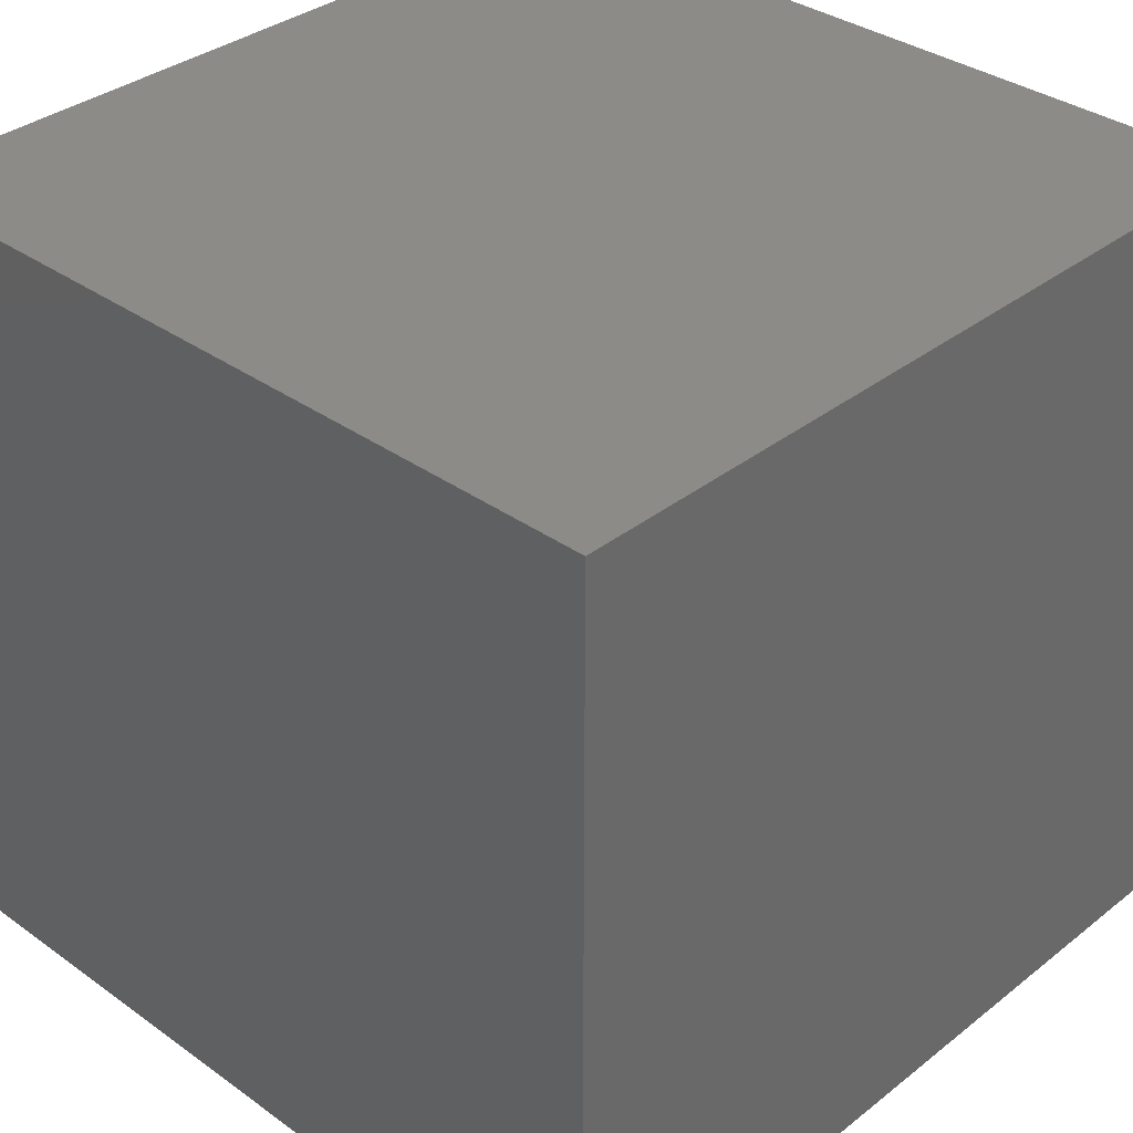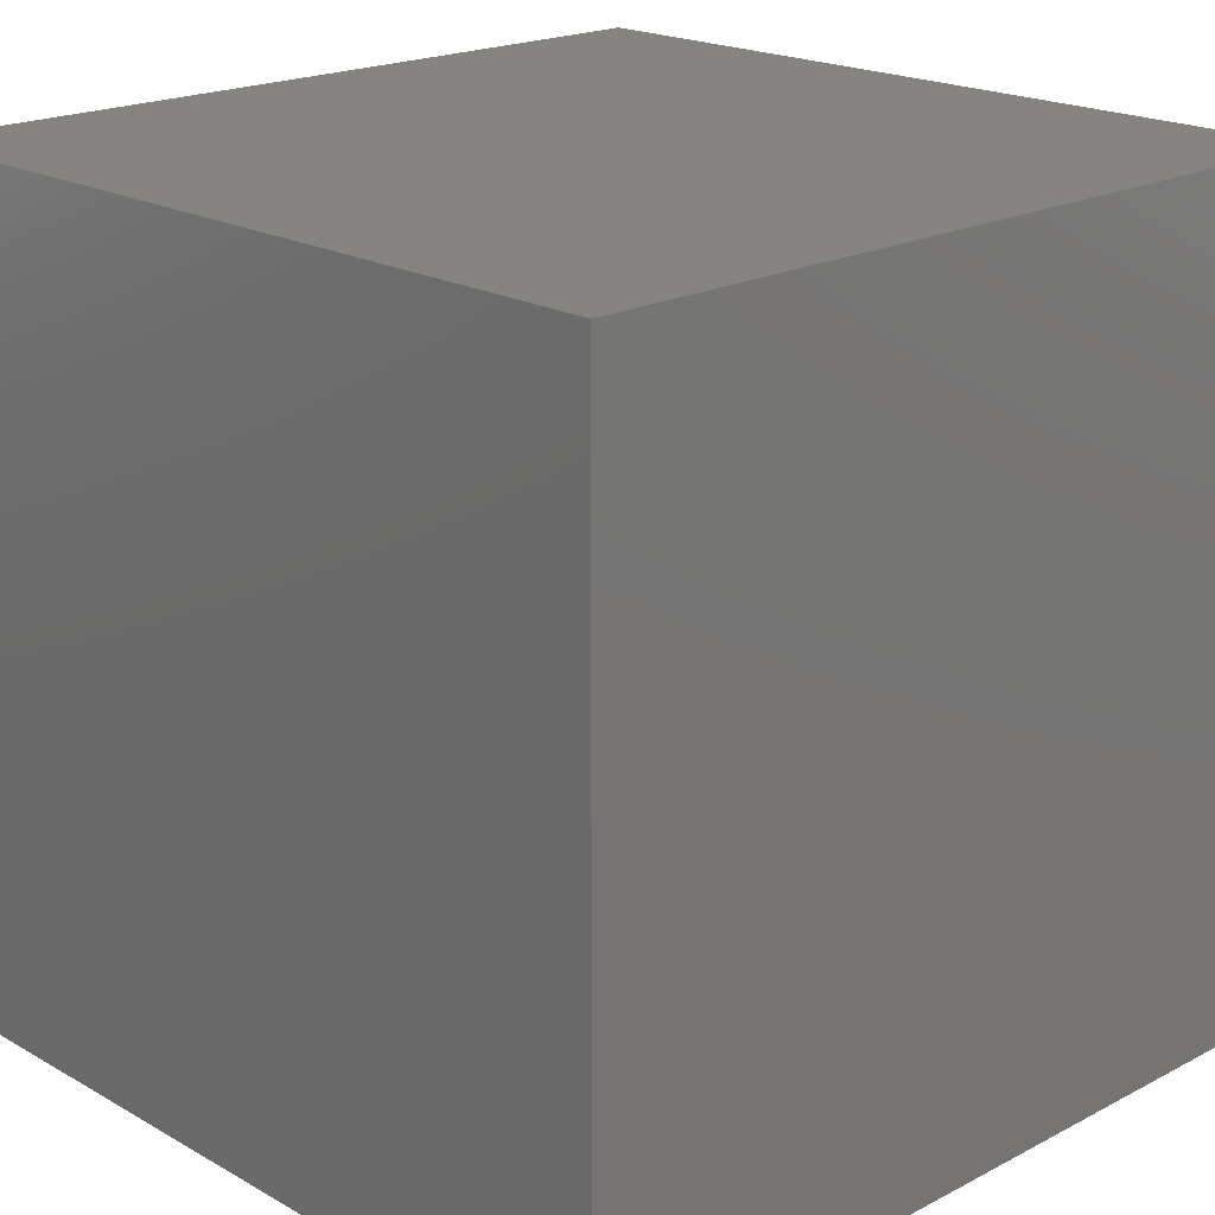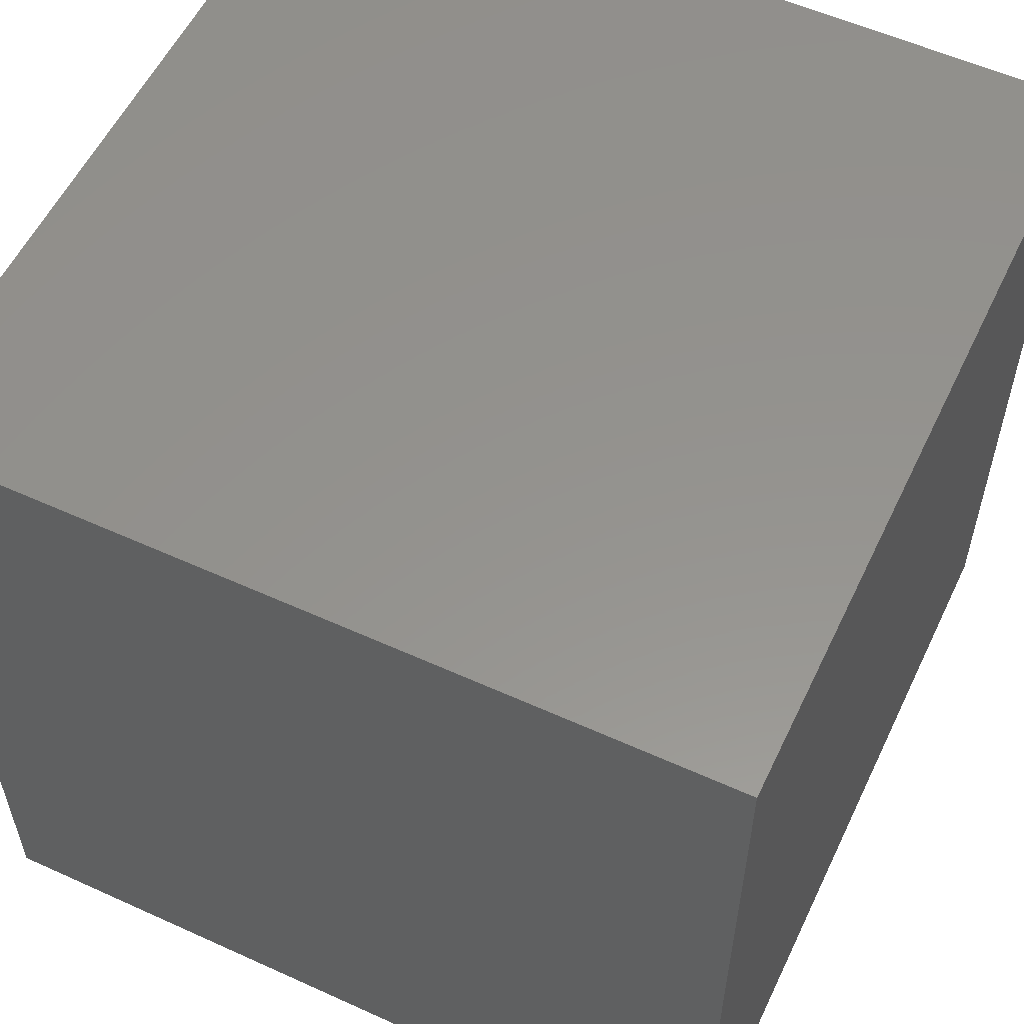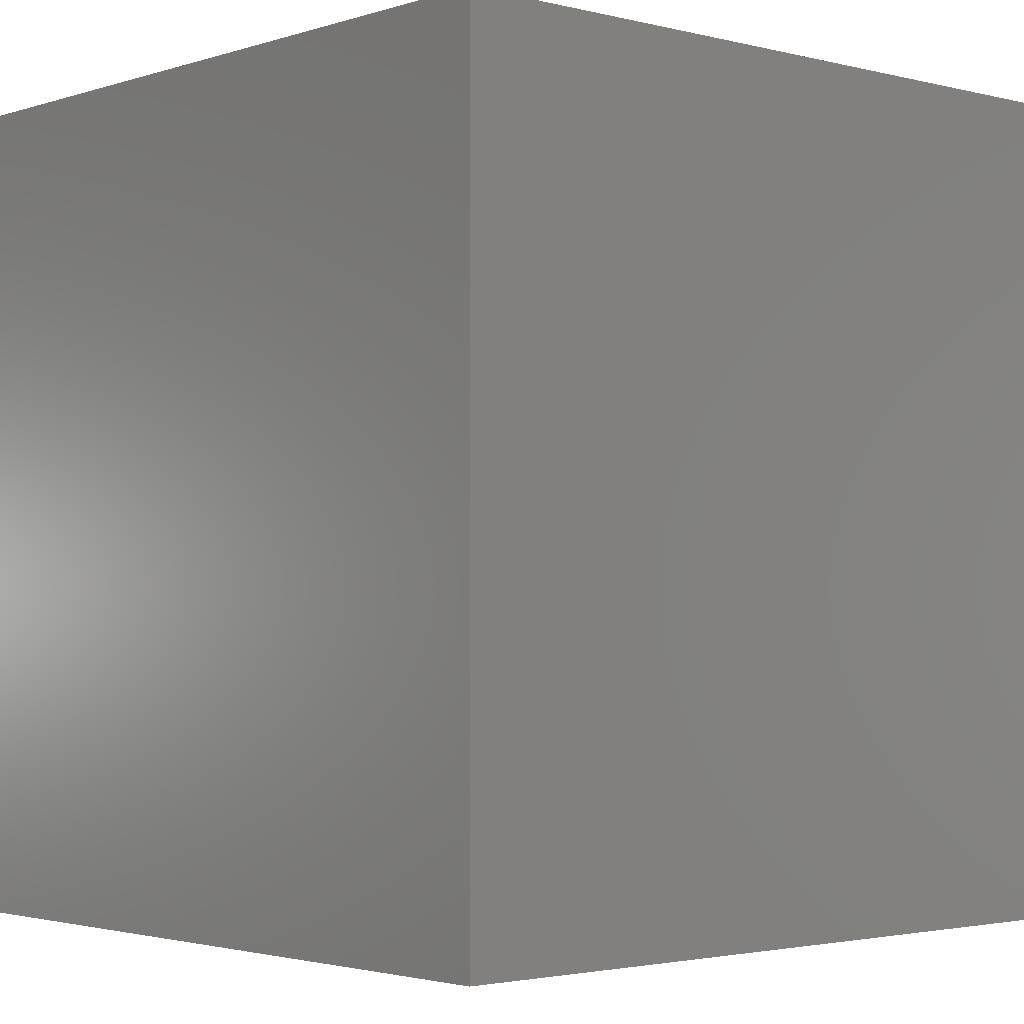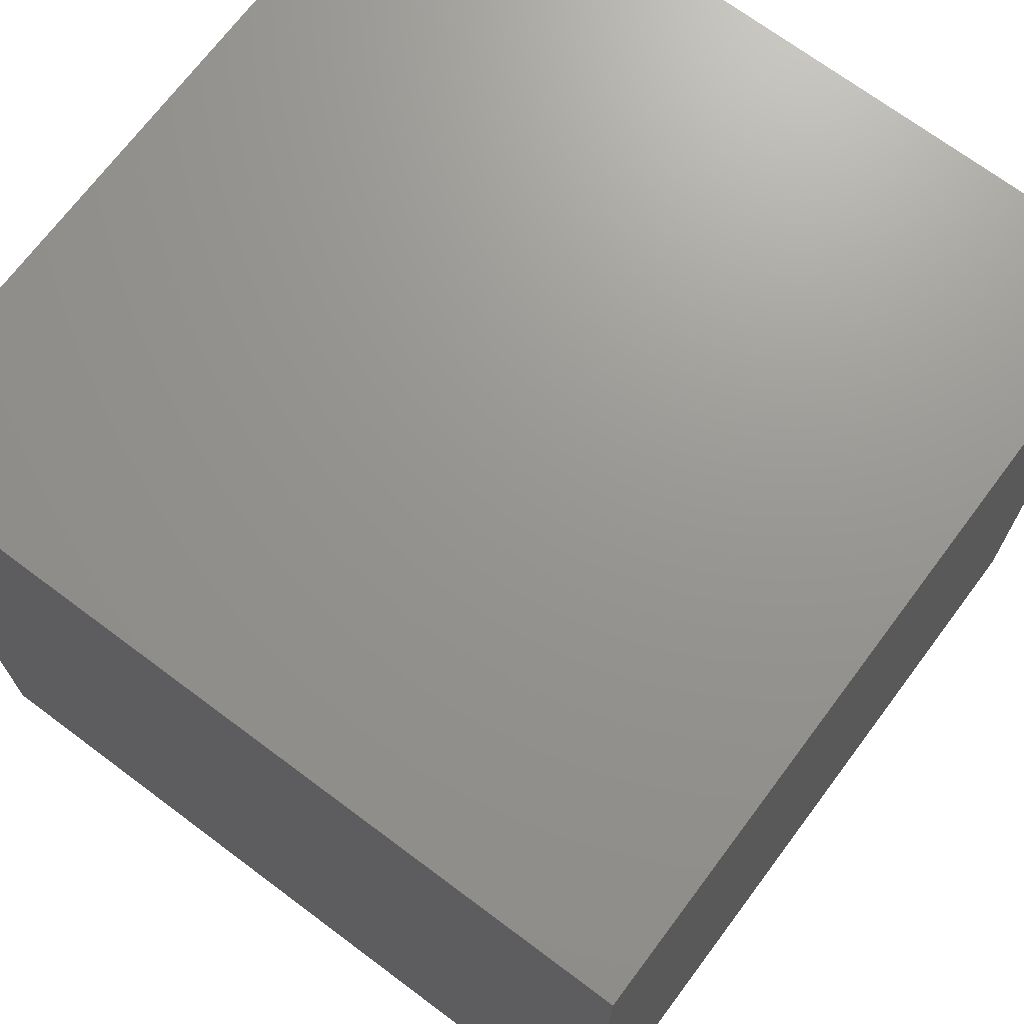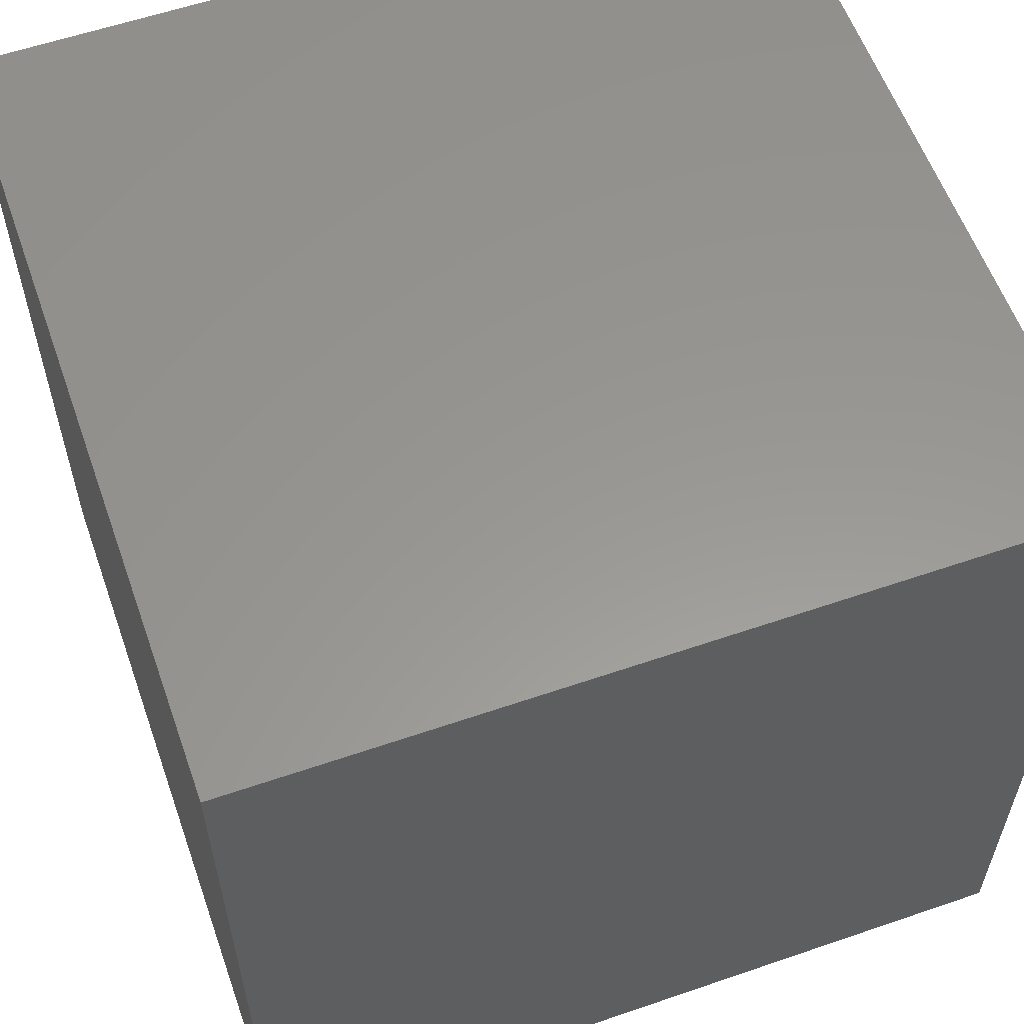
<metadata>
{"format":"stl","ext":"stl","renderer":"f3d","projection":"perspective","resolution":1024,"background":"white","views":[{"elev":34.7,"azim":-46.3,"up":"+Z"},{"elev":19.8,"azim":-133.9,"up":"+Y"},{"elev":56.3,"azim":25.4,"up":"+Y"},{"elev":-2.4,"azim":48.4,"up":"+Y"},{"elev":70.5,"azim":126.8,"up":"+Y"},{"elev":58.6,"azim":-109.5,"up":"+Y"}]}
</metadata>
<code>
# stl→obj: 8 verts, 12 faces
v 8 1 3
v 7 1 3
v 8 0 3
v 7 0 3
v 8 0 2
v 7 0 2
v 8 1 2
v 7 1 2
f 1 2 3
f 3 2 4
f 5 6 7
f 7 6 8
f 4 6 3
f 3 6 5
f 2 8 4
f 4 8 6
f 1 7 2
f 2 7 8
f 3 5 1
f 1 5 7

</code>
